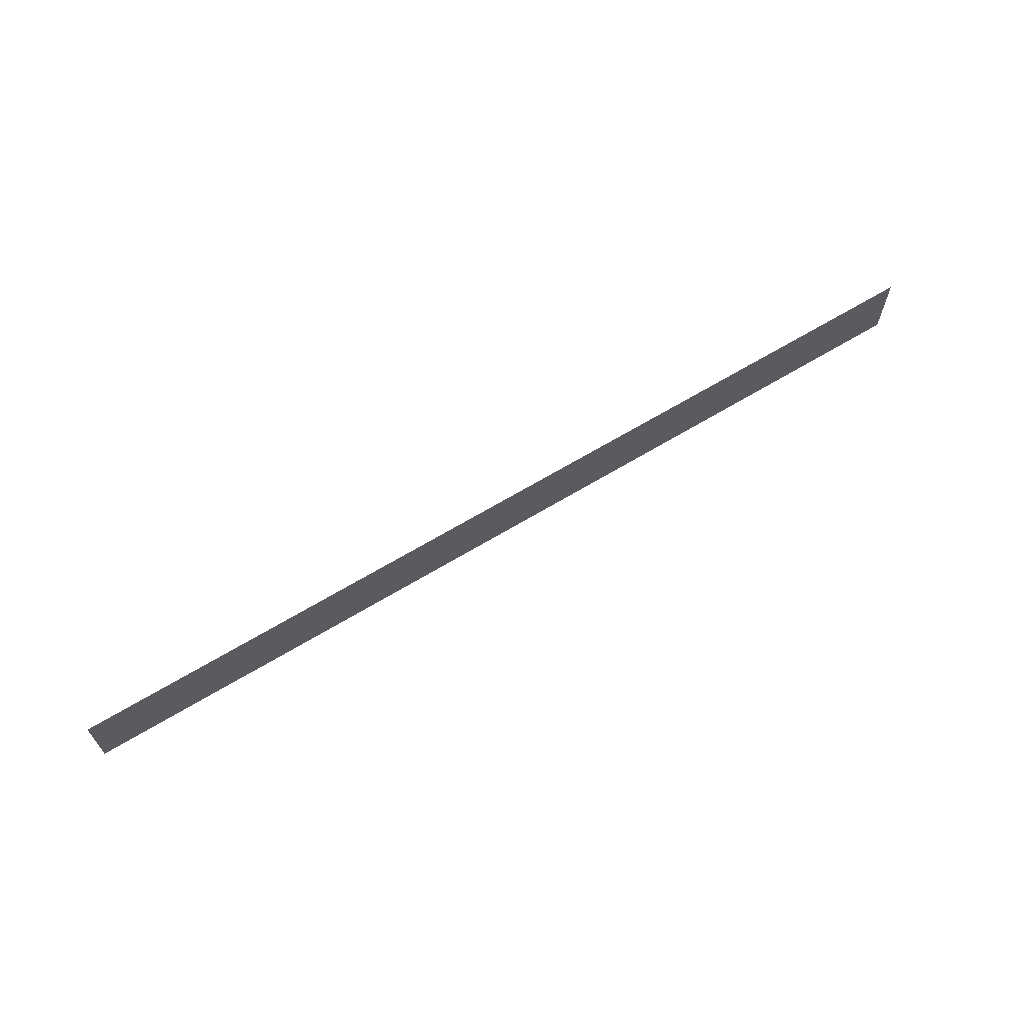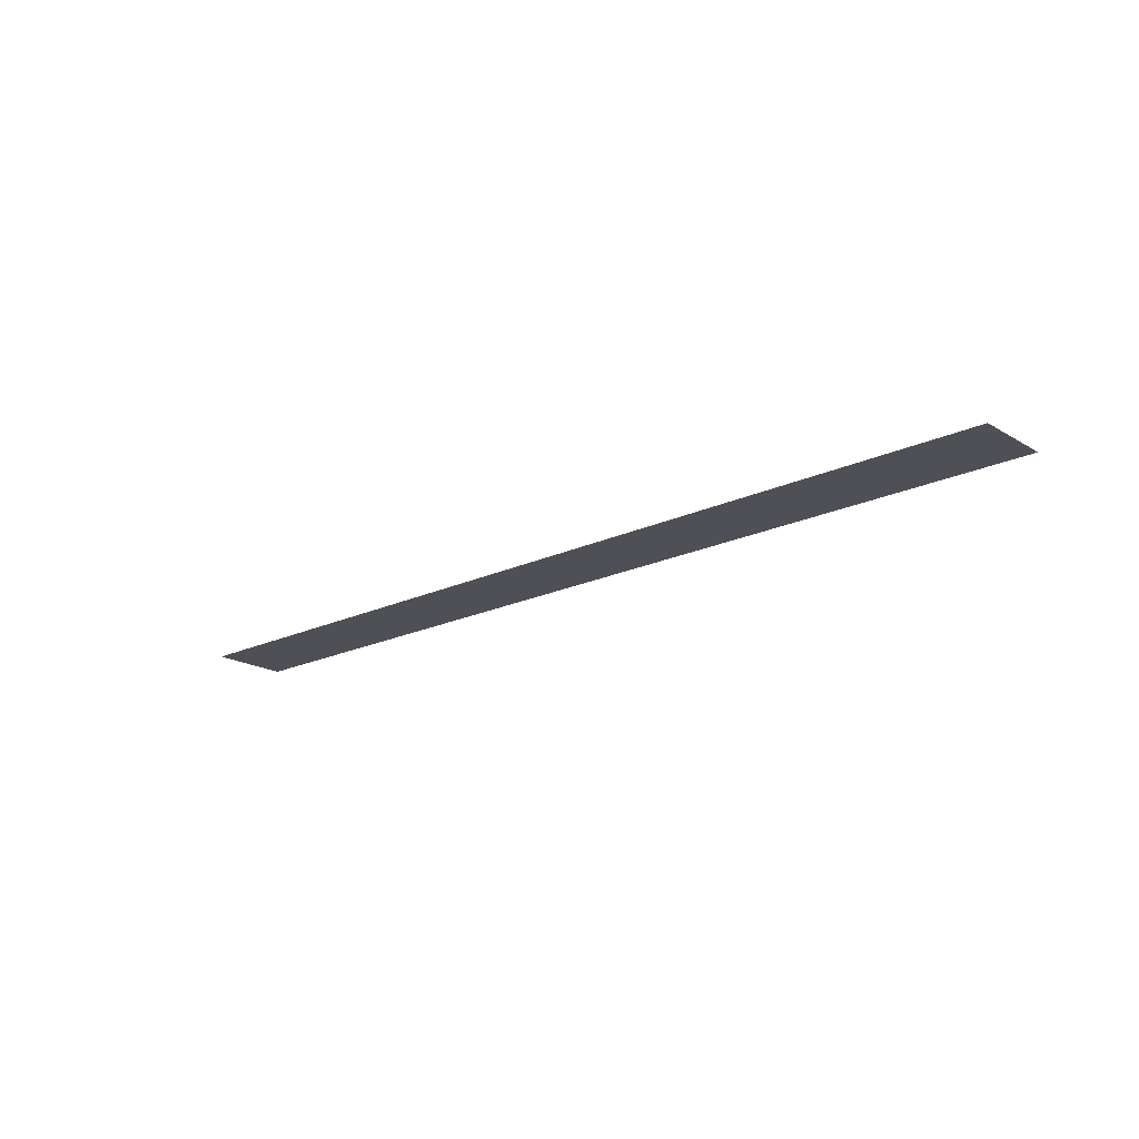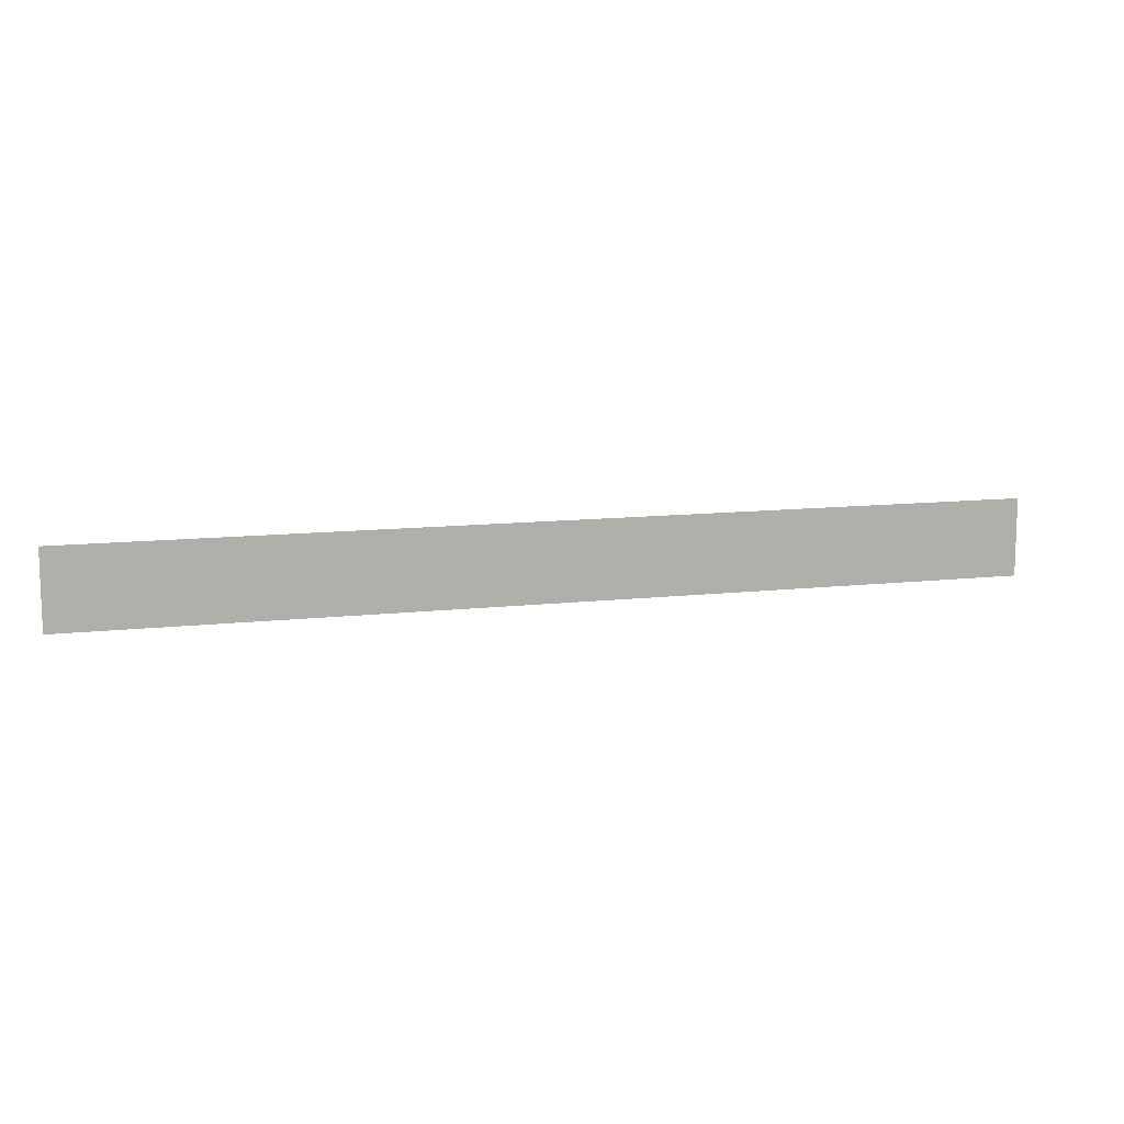
<metadata>
{"format":"obj","ext":"obj","renderer":"f3d","projection":"perspective","resolution":1024,"background":"white","views":[{"elev":65.5,"azim":148.7,"up":"+Z"},{"elev":-19.3,"azim":-138.1,"up":"+Y"},{"elev":11.2,"azim":164.2,"up":"+Z"}]}
</metadata>
<code>
o Paso_Peatones.065_Plane.109
v -360 0 30
v 360 0 30
v -360 0 -30
v 360 0 -30
f 2 3 1
f 2 4 3

</code>
